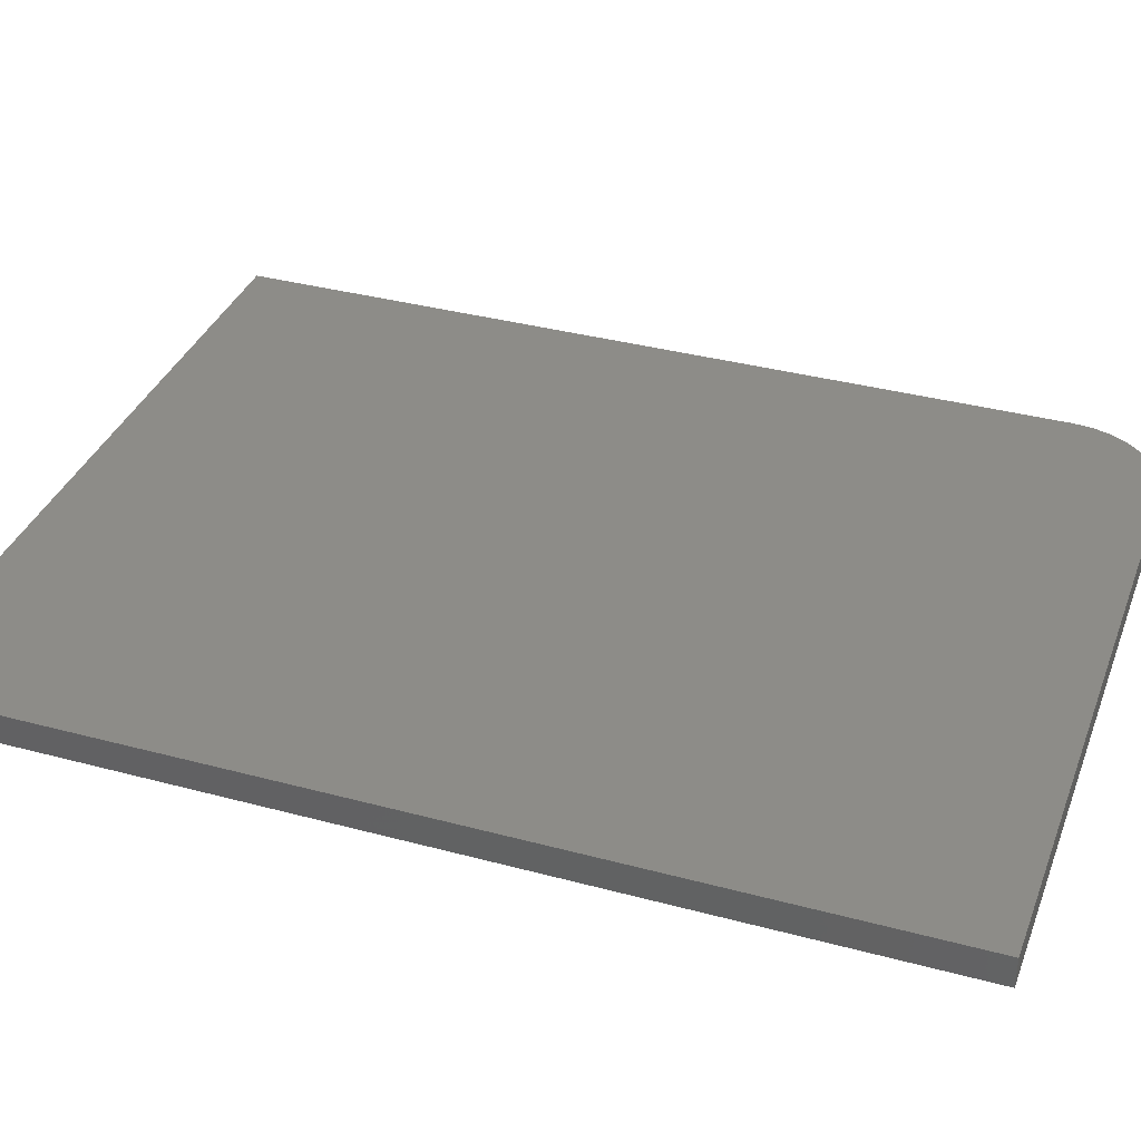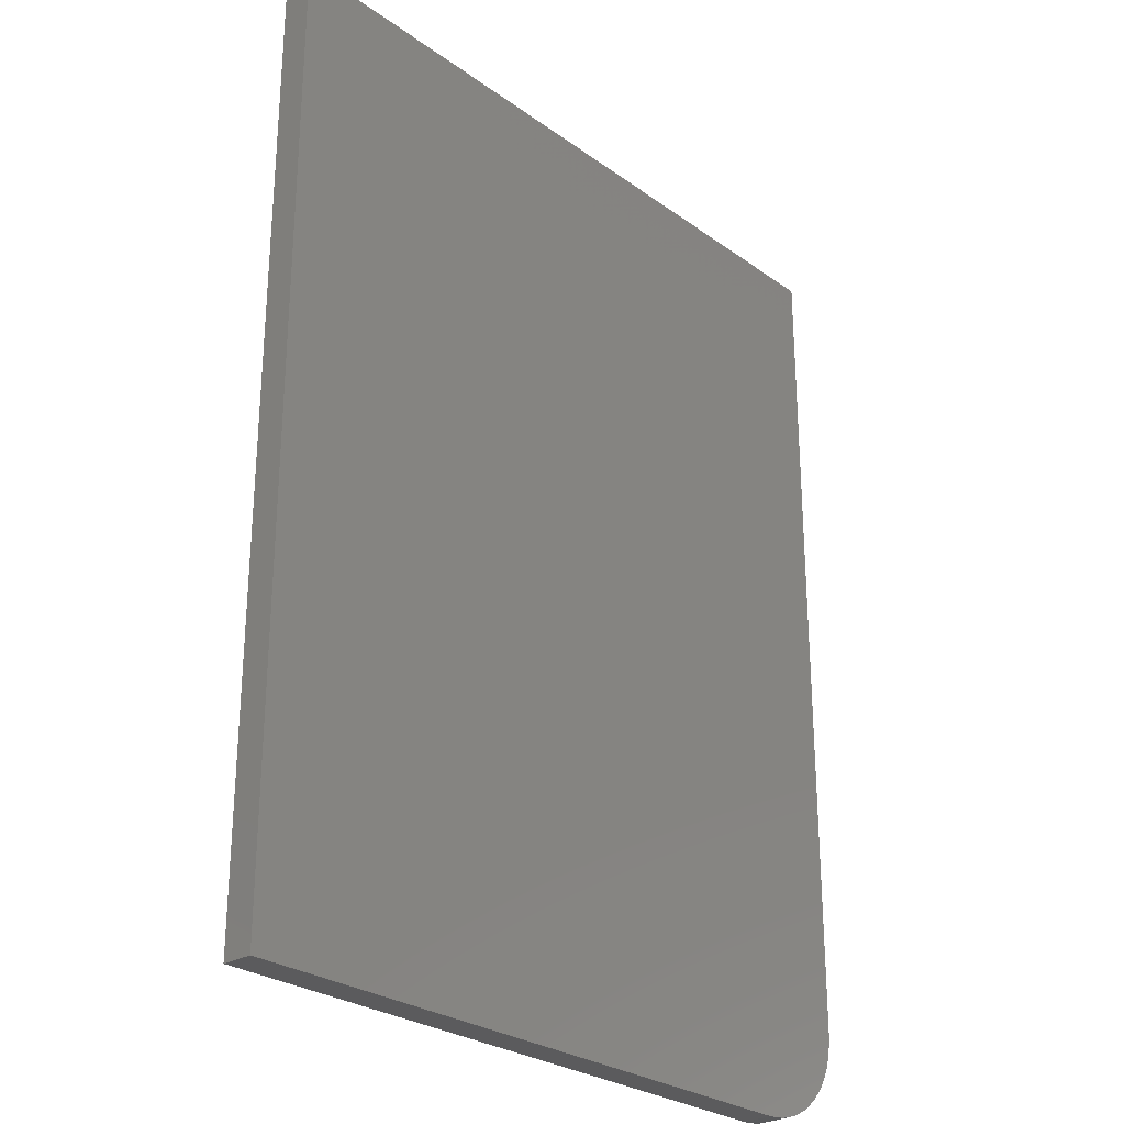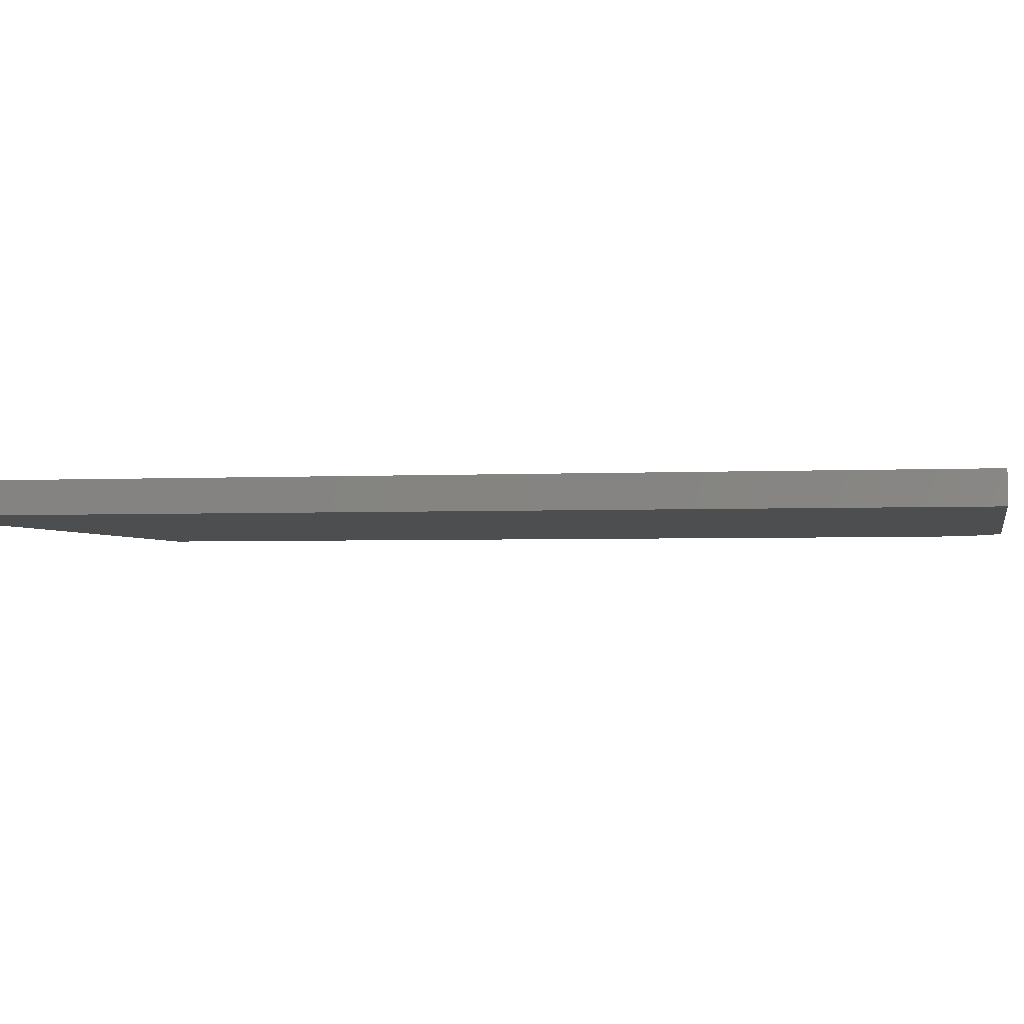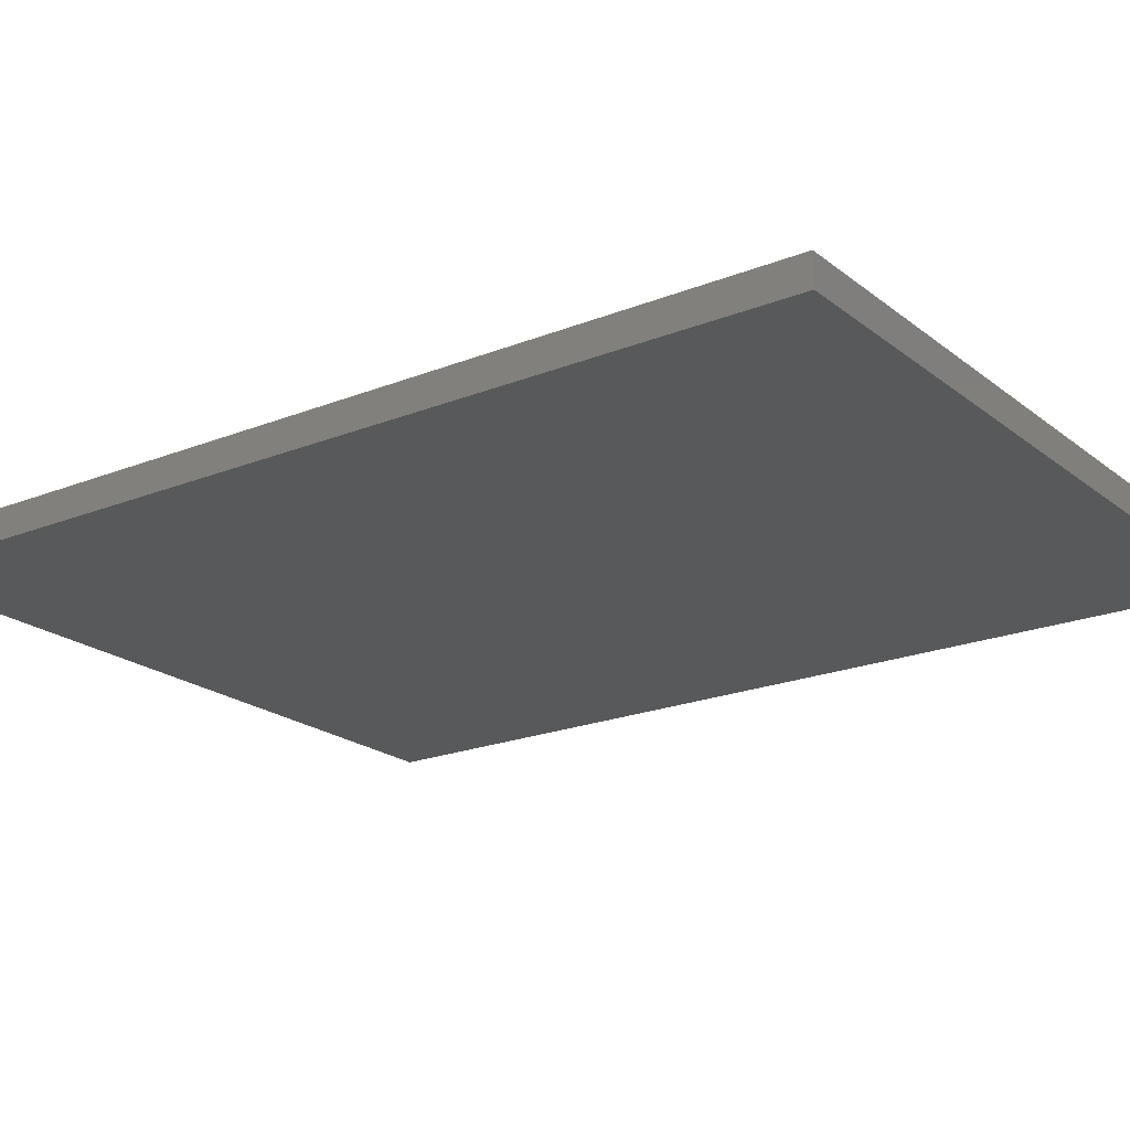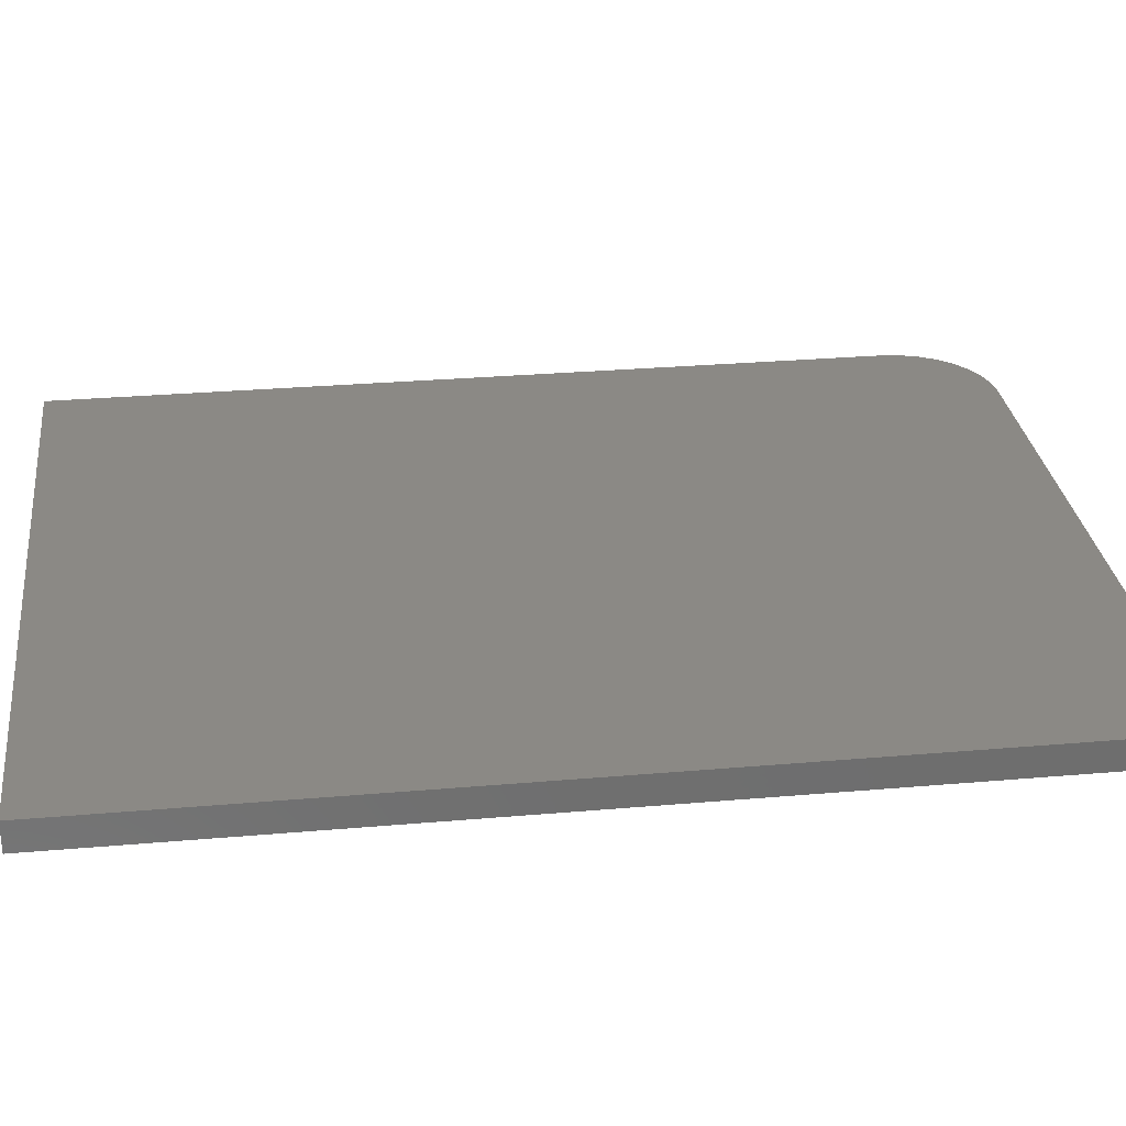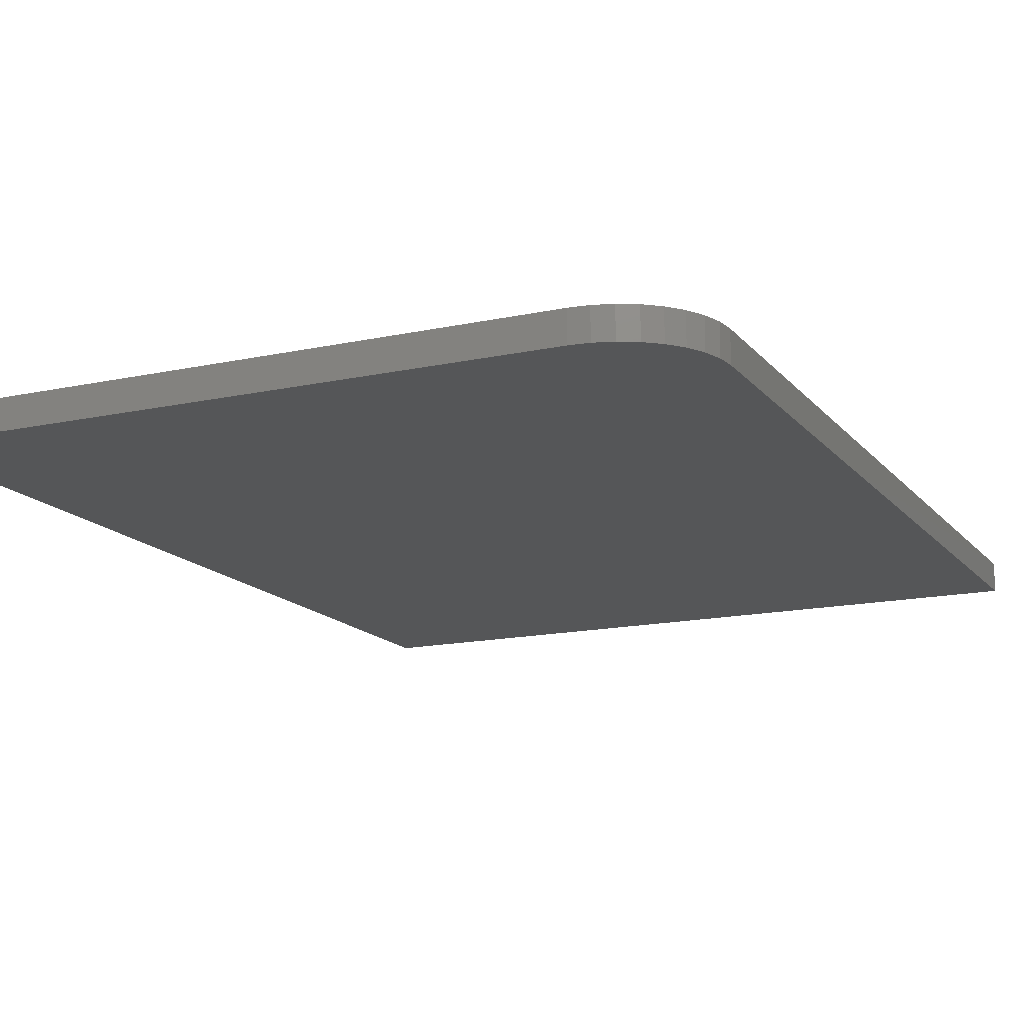
<metadata>
{"format":"stl","ext":"stl","renderer":"f3d","projection":"perspective","resolution":1024,"background":"white","views":[{"elev":35.8,"azim":-70.5,"up":"+Z"},{"elev":-27.2,"azim":-47.8,"up":"+Y"},{"elev":-2.5,"azim":-78.7,"up":"+Z"},{"elev":-20.7,"azim":-54.1,"up":"+Z"},{"elev":29.4,"azim":-97.3,"up":"+Z"},{"elev":-15.1,"azim":25.0,"up":"+Z"}]}
</metadata>
<code>
# stl→obj: 24 verts, 44 faces
v 0.6318 -0.5781 0.03906
v 0.6562 -0.5757 0.03906
v -0.1797 -0.5781 0.03906
v 0.7568 -0.4531 0.03906
v 0.7568 0.6406 0.03906
v -0.1797 0.6406 0.03906
v 0.6797 -0.5686 0.03906
v 0.7013 -0.5571 0.03906
v 0.7202 -0.5415 0.03906
v 0.7358 -0.5226 0.03906
v 0.7473 -0.501 0.03906
v 0.7544 -0.4775 0.03906
v -0.1797 -0.5781 0
v 0.6562 -0.5757 0
v 0.6318 -0.5781 0
v 0.7568 -0.4531 0
v 0.7544 -0.4775 0
v 0.7473 -0.501 0
v 0.7358 -0.5226 0
v 0.7202 -0.5415 0
v 0.7013 -0.5571 0
v 0.6797 -0.5686 0
v -0.1797 0.6406 0
v 0.7568 0.6406 0
f 1 2 3
f 4 5 6
f 4 6 3
f 4 3 2
f 4 2 7
f 4 7 8
f 4 8 9
f 4 9 10
f 4 10 11
f 4 11 12
f 13 14 15
f 16 17 18
f 16 18 19
f 16 19 20
f 16 20 21
f 16 21 22
f 16 22 14
f 16 14 13
f 16 13 23
f 16 23 24
f 4 16 5
f 5 16 24
f 3 13 1
f 1 13 15
f 16 4 17
f 17 4 12
f 17 12 18
f 18 12 11
f 18 11 19
f 19 11 10
f 19 10 20
f 20 10 9
f 20 9 21
f 21 9 8
f 21 8 22
f 22 8 7
f 22 7 14
f 14 7 2
f 14 2 15
f 15 2 1
f 6 23 3
f 3 23 13
f 5 24 6
f 6 24 23

</code>
